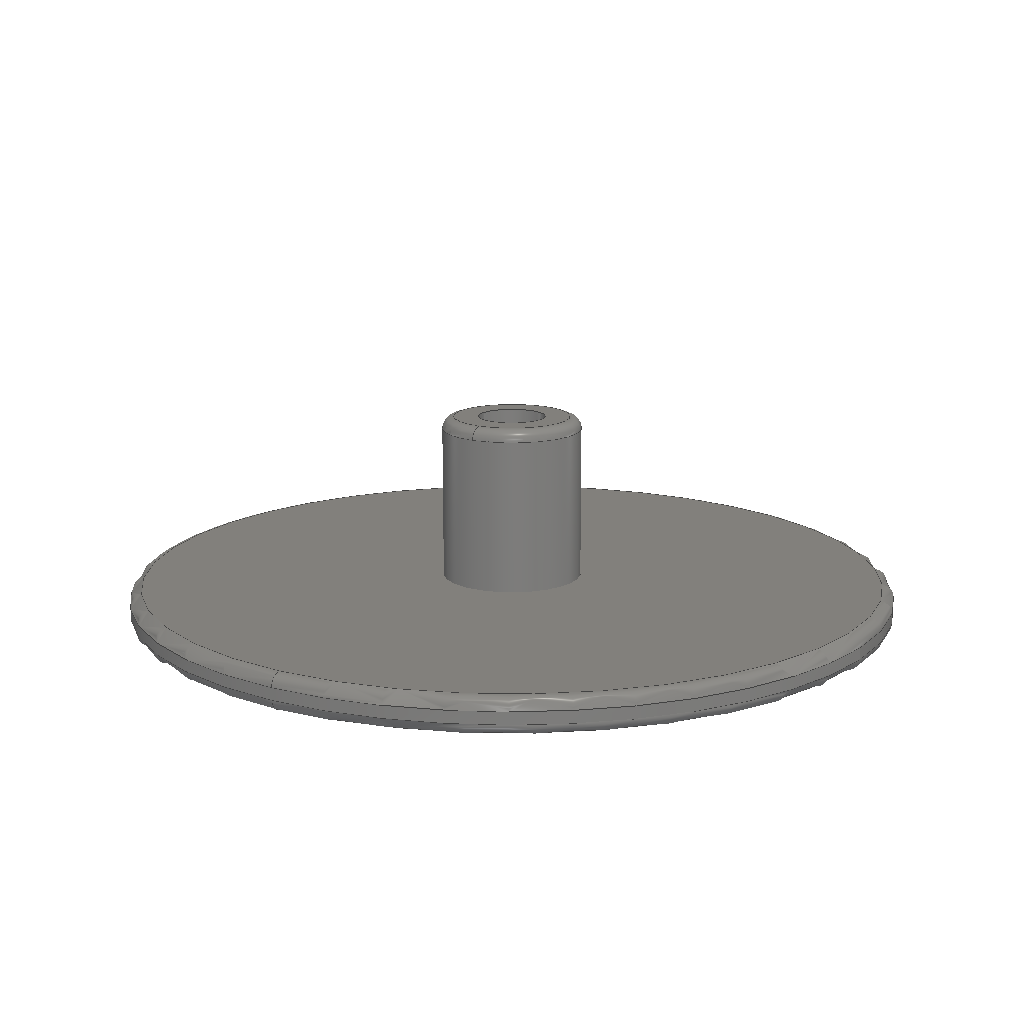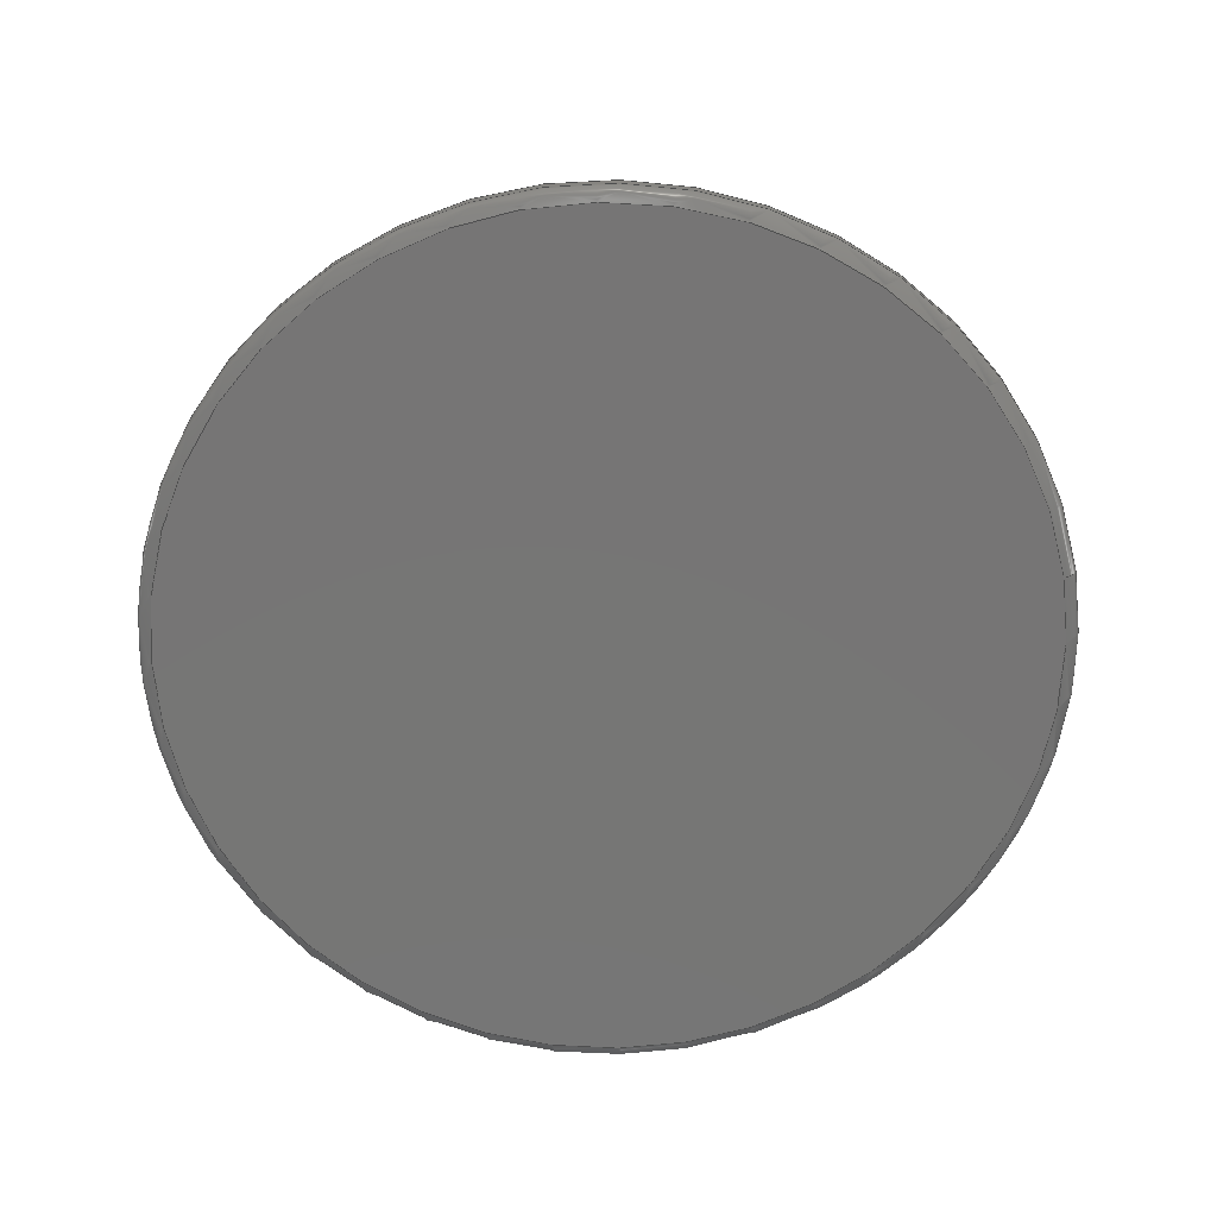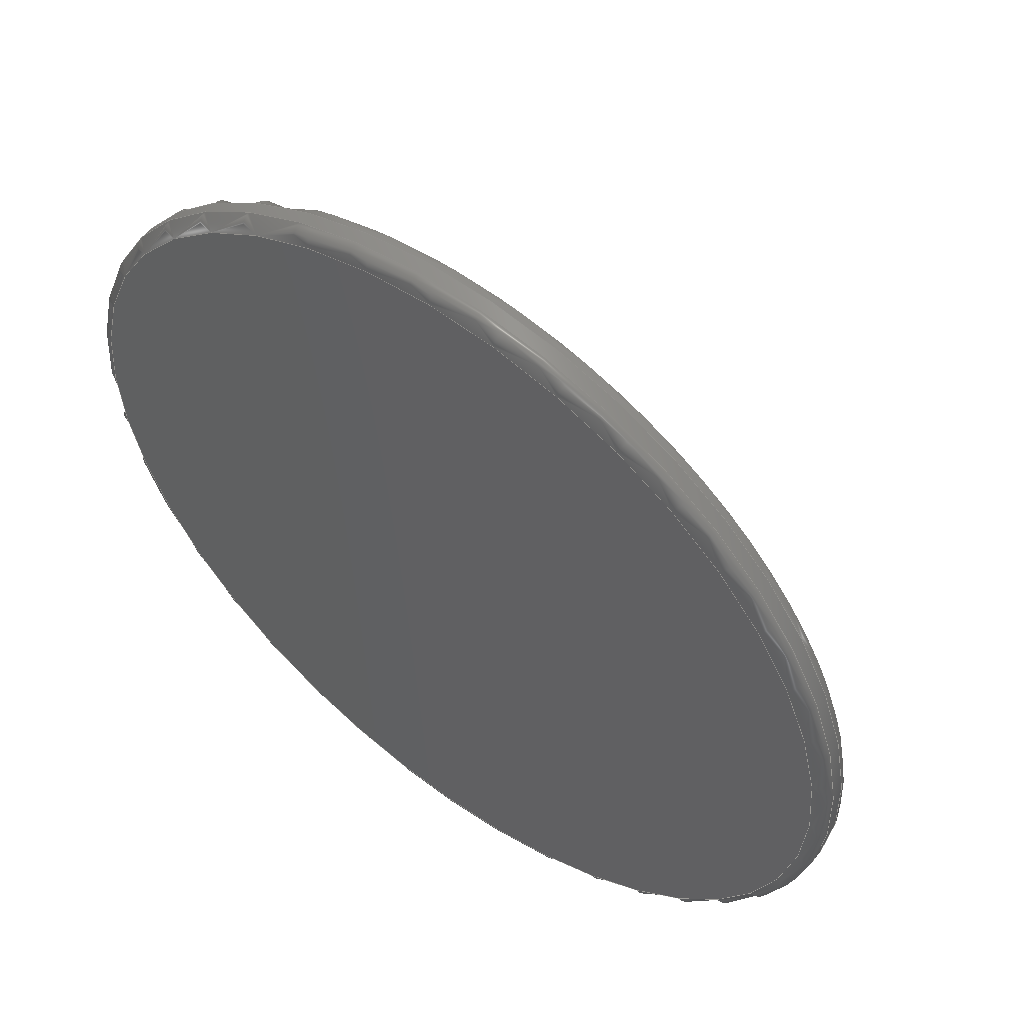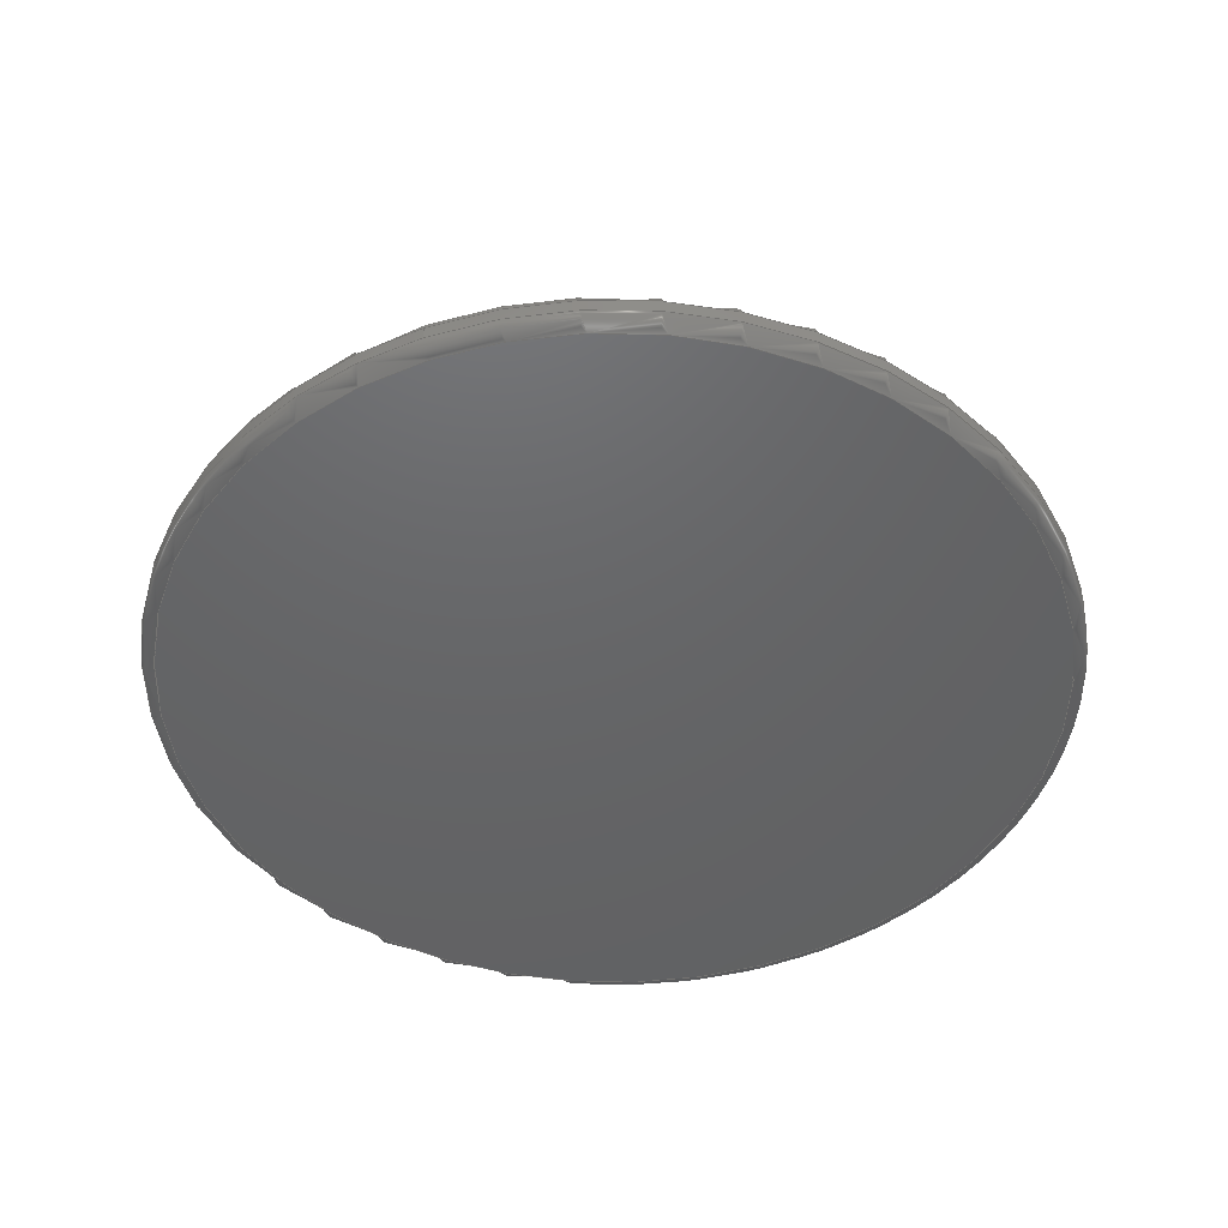
<metadata>
{"format":"step","ext":"step","renderer":"f3d","projection":"perspective","resolution":1024,"background":"white","views":[{"elev":14.4,"azim":-146.9,"up":"+Y"},{"elev":-68.1,"azim":100.3,"up":"+Y"},{"elev":54.9,"azim":37.3,"up":"+Z"},{"elev":-46.3,"azim":-69.0,"up":"+Y"}]}
</metadata>
<code>
ISO-10303-21;
DATA;
#1=MECHANICAL_DESIGN_GEOMETRIC_PRESENTATION_REPRESENTATION('',(#4),#275);
#2=SHAPE_REPRESENTATION_RELATIONSHIP('SRR','None',#282,#3);
#3=ADVANCED_BREP_SHAPE_REPRESENTATION('',(#5),#274);
#4=STYLED_ITEM('',(#291),#5);
#5=MANIFOLD_SOLID_BREP('Body1',#137);
#6=FACE_BOUND('',#34,.T.);
#7=FACE_BOUND('',#38,.T.);
#8=PLANE('',#158);
#9=PLANE('',#168);
#10=PLANE('',#172);
#11=PLANE('',#175);
#12=LINE('',#242,#15);
#13=LINE('',#257,#16);
#14=LINE('',#269,#17);
#15=VECTOR('',#190,3);
#16=VECTOR('',#209,16.5);
#17=VECTOR('',#226,1.45);
#18=CYLINDRICAL_SURFACE('',#156,3);
#19=CYLINDRICAL_SURFACE('',#165,16.5);
#20=CYLINDRICAL_SURFACE('',#173,1.45);
#21=FACE_OUTER_BOUND('',#31,.T.);
#22=FACE_OUTER_BOUND('',#32,.T.);
#23=FACE_OUTER_BOUND('',#33,.T.);
#24=FACE_OUTER_BOUND('',#35,.T.);
#25=FACE_OUTER_BOUND('',#36,.T.);
#26=FACE_OUTER_BOUND('',#37,.T.);
#27=FACE_OUTER_BOUND('',#39,.T.);
#28=FACE_OUTER_BOUND('',#40,.T.);
#29=FACE_OUTER_BOUND('',#41,.T.);
#30=FACE_OUTER_BOUND('',#42,.T.);
#31=EDGE_LOOP('',(#88,#89,#90,#91,#92));
#32=EDGE_LOOP('',(#93,#94,#95,#96,#97));
#33=EDGE_LOOP('',(#98));
#34=EDGE_LOOP('',(#99));
#35=EDGE_LOOP('',(#100,#101,#102,#103,#104));
#36=EDGE_LOOP('',(#105,#106,#107,#108,#109,#110));
#37=EDGE_LOOP('',(#111));
#38=EDGE_LOOP('',(#112));
#39=EDGE_LOOP('',(#113,#114,#115,#116,#117));
#40=EDGE_LOOP('',(#118));
#41=EDGE_LOOP('',(#119,#120,#121,#122));
#42=EDGE_LOOP('',(#123));
#43=CIRCLE('',#152,2.5);
#44=CIRCLE('',#153,0.5);
#45=CIRCLE('',#154,3);
#46=CIRCLE('',#155,3);
#47=CIRCLE('',#157,3);
#48=CIRCLE('',#159,1.45);
#49=CIRCLE('',#161,16);
#50=CIRCLE('',#162,0.5);
#51=CIRCLE('',#163,16.5);
#52=CIRCLE('',#164,16.5);
#53=CIRCLE('',#166,16.5);
#54=CIRCLE('',#167,16.5);
#55=CIRCLE('',#170,0.5);
#56=CIRCLE('',#171,16);
#57=CIRCLE('',#174,1.45);
#58=VERTEX_POINT('',#233);
#59=VERTEX_POINT('',#235);
#60=VERTEX_POINT('',#237);
#61=VERTEX_POINT('',#241);
#62=VERTEX_POINT('',#245);
#63=VERTEX_POINT('',#248);
#64=VERTEX_POINT('',#250);
#65=VERTEX_POINT('',#252);
#66=VERTEX_POINT('',#256);
#67=VERTEX_POINT('',#258);
#68=VERTEX_POINT('',#263);
#69=VERTEX_POINT('',#268);
#70=EDGE_CURVE('',#58,#58,#43,.T.);
#71=EDGE_CURVE('',#58,#59,#44,.T.);
#72=EDGE_CURVE('',#59,#60,#45,.T.);
#73=EDGE_CURVE('',#60,#59,#46,.T.);
#74=EDGE_CURVE('',#60,#61,#12,.T.);
#75=EDGE_CURVE('',#61,#61,#47,.T.);
#76=EDGE_CURVE('',#62,#62,#48,.T.);
#77=EDGE_CURVE('',#63,#63,#49,.T.);
#78=EDGE_CURVE('',#63,#64,#50,.T.);
#79=EDGE_CURVE('',#64,#65,#51,.T.);
#80=EDGE_CURVE('',#65,#64,#52,.T.);
#81=EDGE_CURVE('',#65,#66,#13,.T.);
#82=EDGE_CURVE('',#67,#66,#53,.T.);
#83=EDGE_CURVE('',#66,#67,#54,.T.);
#84=EDGE_CURVE('',#67,#68,#55,.T.);
#85=EDGE_CURVE('',#68,#68,#56,.T.);
#86=EDGE_CURVE('',#62,#69,#14,.T.);
#87=EDGE_CURVE('',#69,#69,#57,.T.);
#88=ORIENTED_EDGE('',*,*,#70,.T.);
#89=ORIENTED_EDGE('',*,*,#71,.T.);
#90=ORIENTED_EDGE('',*,*,#72,.T.);
#91=ORIENTED_EDGE('',*,*,#73,.T.);
#92=ORIENTED_EDGE('',*,*,#71,.F.);
#93=ORIENTED_EDGE('',*,*,#73,.F.);
#94=ORIENTED_EDGE('',*,*,#74,.T.);
#95=ORIENTED_EDGE('',*,*,#75,.F.);
#96=ORIENTED_EDGE('',*,*,#74,.F.);
#97=ORIENTED_EDGE('',*,*,#72,.F.);
#98=ORIENTED_EDGE('',*,*,#70,.F.);
#99=ORIENTED_EDGE('',*,*,#76,.T.);
#100=ORIENTED_EDGE('',*,*,#77,.T.);
#101=ORIENTED_EDGE('',*,*,#78,.T.);
#102=ORIENTED_EDGE('',*,*,#79,.T.);
#103=ORIENTED_EDGE('',*,*,#80,.T.);
#104=ORIENTED_EDGE('',*,*,#78,.F.);
#105=ORIENTED_EDGE('',*,*,#80,.F.);
#106=ORIENTED_EDGE('',*,*,#81,.T.);
#107=ORIENTED_EDGE('',*,*,#82,.F.);
#108=ORIENTED_EDGE('',*,*,#83,.F.);
#109=ORIENTED_EDGE('',*,*,#81,.F.);
#110=ORIENTED_EDGE('',*,*,#79,.F.);
#111=ORIENTED_EDGE('',*,*,#77,.F.);
#112=ORIENTED_EDGE('',*,*,#75,.T.);
#113=ORIENTED_EDGE('',*,*,#83,.T.);
#114=ORIENTED_EDGE('',*,*,#84,.T.);
#115=ORIENTED_EDGE('',*,*,#85,.T.);
#116=ORIENTED_EDGE('',*,*,#84,.F.);
#117=ORIENTED_EDGE('',*,*,#82,.T.);
#118=ORIENTED_EDGE('',*,*,#85,.F.);
#119=ORIENTED_EDGE('',*,*,#76,.F.);
#120=ORIENTED_EDGE('',*,*,#86,.T.);
#121=ORIENTED_EDGE('',*,*,#87,.F.);
#122=ORIENTED_EDGE('',*,*,#86,.F.);
#123=ORIENTED_EDGE('',*,*,#87,.T.);
#124=TOROIDAL_SURFACE('',#151,2.5,0.5);
#125=TOROIDAL_SURFACE('',#160,16,0.5);
#126=TOROIDAL_SURFACE('',#169,16,0.5);
#127=ADVANCED_FACE('',(#21),#124,.T.);
#128=ADVANCED_FACE('',(#22),#18,.T.);
#129=ADVANCED_FACE('',(#23,#6),#8,.T.);
#130=ADVANCED_FACE('',(#24),#125,.T.);
#131=ADVANCED_FACE('',(#25),#19,.T.);
#132=ADVANCED_FACE('',(#26,#7),#9,.T.);
#133=ADVANCED_FACE('',(#27),#126,.T.);
#134=ADVANCED_FACE('',(#28),#10,.F.);
#135=ADVANCED_FACE('',(#29),#20,.F.);
#136=ADVANCED_FACE('',(#30),#11,.T.);
#137=CLOSED_SHELL('',(#127,#128,#129,#130,#131,#132,#133,#134,#135,#136));
#138=DERIVED_UNIT_ELEMENT(#140,1);
#139=DERIVED_UNIT_ELEMENT(#277,-3);
#140=(
MASS_UNIT()
NAMED_UNIT(*)
SI_UNIT(.KILO.,.GRAM.)
);
#141=DERIVED_UNIT((#138,#139));
#142=MEASURE_REPRESENTATION_ITEM('density measure',
POSITIVE_RATIO_MEASURE(7850),#141);
#143=PROPERTY_DEFINITION_REPRESENTATION(#148,#145);
#144=PROPERTY_DEFINITION_REPRESENTATION(#149,#146);
#145=REPRESENTATION('material name',(#147),#274);
#146=REPRESENTATION('density',(#142),#274);
#147=DESCRIPTIVE_REPRESENTATION_ITEM('Steel','Steel');
#148=PROPERTY_DEFINITION('material property','material name',#284);
#149=PROPERTY_DEFINITION('material property','density of part',#284);
#150=AXIS2_PLACEMENT_3D('',#231,#176,#177);
#151=AXIS2_PLACEMENT_3D('',#232,#178,#179);
#152=AXIS2_PLACEMENT_3D('',#234,#180,#181);
#153=AXIS2_PLACEMENT_3D('',#236,#182,#183);
#154=AXIS2_PLACEMENT_3D('',#238,#184,#185);
#155=AXIS2_PLACEMENT_3D('',#239,#186,#187);
#156=AXIS2_PLACEMENT_3D('',#240,#188,#189);
#157=AXIS2_PLACEMENT_3D('',#243,#191,#192);
#158=AXIS2_PLACEMENT_3D('',#244,#193,#194);
#159=AXIS2_PLACEMENT_3D('',#246,#195,#196);
#160=AXIS2_PLACEMENT_3D('',#247,#197,#198);
#161=AXIS2_PLACEMENT_3D('',#249,#199,#200);
#162=AXIS2_PLACEMENT_3D('',#251,#201,#202);
#163=AXIS2_PLACEMENT_3D('',#253,#203,#204);
#164=AXIS2_PLACEMENT_3D('',#254,#205,#206);
#165=AXIS2_PLACEMENT_3D('',#255,#207,#208);
#166=AXIS2_PLACEMENT_3D('',#259,#210,#211);
#167=AXIS2_PLACEMENT_3D('',#260,#212,#213);
#168=AXIS2_PLACEMENT_3D('',#261,#214,#215);
#169=AXIS2_PLACEMENT_3D('',#262,#216,#217);
#170=AXIS2_PLACEMENT_3D('',#264,#218,#219);
#171=AXIS2_PLACEMENT_3D('',#265,#220,#221);
#172=AXIS2_PLACEMENT_3D('',#266,#222,#223);
#173=AXIS2_PLACEMENT_3D('',#267,#224,#225);
#174=AXIS2_PLACEMENT_3D('',#270,#227,#228);
#175=AXIS2_PLACEMENT_3D('',#271,#229,#230);
#176=DIRECTION('axis',(0,0,1));
#177=DIRECTION('refdir',(1,0,0));
#178=DIRECTION('center_axis',(0,1,0));
#179=DIRECTION('ref_axis',(0,0,1));
#180=DIRECTION('center_axis',(0,-1,0));
#181=DIRECTION('ref_axis',(-1,0,0));
#182=DIRECTION('center_axis',(-1,0,1.225e-16));
#183=DIRECTION('ref_axis',(-1.225e-16,0,-1));
#184=DIRECTION('center_axis',(0,1,0));
#185=DIRECTION('ref_axis',(-1,0,0));
#186=DIRECTION('center_axis',(0,1,0));
#187=DIRECTION('ref_axis',(-1,0,0));
#188=DIRECTION('center_axis',(0,1,0));
#189=DIRECTION('ref_axis',(-1,0,0));
#190=DIRECTION('',(0,-1,0));
#191=DIRECTION('center_axis',(0,-1,0));
#192=DIRECTION('ref_axis',(-1,0,0));
#193=DIRECTION('center_axis',(0,1,0));
#194=DIRECTION('ref_axis',(-1,0,0));
#195=DIRECTION('center_axis',(0,-1,0));
#196=DIRECTION('ref_axis',(-1,0,0));
#197=DIRECTION('center_axis',(0,1,0));
#198=DIRECTION('ref_axis',(0,0,1));
#199=DIRECTION('center_axis',(0,-1,0));
#200=DIRECTION('ref_axis',(1,0,0));
#201=DIRECTION('center_axis',(-1,0,1.225e-16));
#202=DIRECTION('ref_axis',(-1.225e-16,0,-1));
#203=DIRECTION('center_axis',(0,1,0));
#204=DIRECTION('ref_axis',(1,0,0));
#205=DIRECTION('center_axis',(0,1,0));
#206=DIRECTION('ref_axis',(1,0,0));
#207=DIRECTION('center_axis',(0,1,0));
#208=DIRECTION('ref_axis',(1,0,0));
#209=DIRECTION('',(0,-1,0));
#210=DIRECTION('center_axis',(0,-1,0));
#211=DIRECTION('ref_axis',(1,0,0));
#212=DIRECTION('center_axis',(0,-1,0));
#213=DIRECTION('ref_axis',(1,0,0));
#214=DIRECTION('center_axis',(0,1,0));
#215=DIRECTION('ref_axis',(1,0,0));
#216=DIRECTION('center_axis',(0,1,0));
#217=DIRECTION('ref_axis',(0,0,1));
#218=DIRECTION('center_axis',(-1,0,1.225e-16));
#219=DIRECTION('ref_axis',(-1.225e-16,0,-1));
#220=DIRECTION('center_axis',(0,1,0));
#221=DIRECTION('ref_axis',(1,0,0));
#222=DIRECTION('center_axis',(0,1,0));
#223=DIRECTION('ref_axis',(1,0,0));
#224=DIRECTION('center_axis',(0,1,0));
#225=DIRECTION('ref_axis',(-1,0,0));
#226=DIRECTION('',(0,-1,0));
#227=DIRECTION('center_axis',(0,1,0));
#228=DIRECTION('ref_axis',(-1,0,0));
#229=DIRECTION('center_axis',(0,1,0));
#230=DIRECTION('ref_axis',(1,0,0));
#231=CARTESIAN_POINT('',(0,0,0));
#232=CARTESIAN_POINT('Origin',(0,8,0));
#233=CARTESIAN_POINT('',(-3.062e-16,8.5,-2.5));
#234=CARTESIAN_POINT('Origin',(0,8.5,0));
#235=CARTESIAN_POINT('',(-3.674e-16,8,-3));
#236=CARTESIAN_POINT('Origin',(-3.062e-16,8,-2.5));
#237=CARTESIAN_POINT('',(3,8,-3.674e-16));
#238=CARTESIAN_POINT('Origin',(0,8,0));
#239=CARTESIAN_POINT('Origin',(0,8,0));
#240=CARTESIAN_POINT('Origin',(0,1.5,0));
#241=CARTESIAN_POINT('',(3,1.5,-3.674e-16));
#242=CARTESIAN_POINT('',(3,1.5,-3.674e-16));
#243=CARTESIAN_POINT('Origin',(0,1.5,0));
#244=CARTESIAN_POINT('Origin',(0,8.5,0));
#245=CARTESIAN_POINT('',(1.45,8.5,-1.776e-16));
#246=CARTESIAN_POINT('Origin',(0,8.5,0));
#247=CARTESIAN_POINT('Origin',(0,1,0));
#248=CARTESIAN_POINT('',(-1.959e-15,1.5,-16));
#249=CARTESIAN_POINT('Origin',(0,1.5,0));
#250=CARTESIAN_POINT('',(-2.021e-15,1,-16.5));
#251=CARTESIAN_POINT('Origin',(-1.959e-15,1,-16));
#252=CARTESIAN_POINT('',(-16.5,1,2.021e-15));
#253=CARTESIAN_POINT('Origin',(0,1,0));
#254=CARTESIAN_POINT('Origin',(0,1,0));
#255=CARTESIAN_POINT('Origin',(0,0,0));
#256=CARTESIAN_POINT('',(-16.5,0.5,-2.021e-15));
#257=CARTESIAN_POINT('',(-16.5,0,2.021e-15));
#258=CARTESIAN_POINT('',(-2.021e-15,0.5,-16.5));
#259=CARTESIAN_POINT('Origin',(0,0.5,0));
#260=CARTESIAN_POINT('Origin',(0,0.5,0));
#261=CARTESIAN_POINT('Origin',(0,1.5,0));
#262=CARTESIAN_POINT('Origin',(0,0.5,0));
#263=CARTESIAN_POINT('',(-1.959e-15,0,-16));
#264=CARTESIAN_POINT('Origin',(-1.959e-15,0.5,-16));
#265=CARTESIAN_POINT('Origin',(0,0,0));
#266=CARTESIAN_POINT('Origin',(0,0,0));
#267=CARTESIAN_POINT('Origin',(0,1.5,0));
#268=CARTESIAN_POINT('',(1.45,1.5,-1.776e-16));
#269=CARTESIAN_POINT('',(1.45,1.5,-1.776e-16));
#270=CARTESIAN_POINT('Origin',(0,1.5,0));
#271=CARTESIAN_POINT('Origin',(0,1.5,0));
#272=UNCERTAINTY_MEASURE_WITH_UNIT(LENGTH_MEASURE(0.01),#276,
'DISTANCE_ACCURACY_VALUE',
'Maximum model space distance between geometric entities at asserted c
onnectivities');
#273=UNCERTAINTY_MEASURE_WITH_UNIT(LENGTH_MEASURE(0.01),#276,
'DISTANCE_ACCURACY_VALUE',
'Maximum model space distance between geometric entities at asserted c
onnectivities');
#274=(
GEOMETRIC_REPRESENTATION_CONTEXT(3)
GLOBAL_UNCERTAINTY_ASSIGNED_CONTEXT((#272))
GLOBAL_UNIT_ASSIGNED_CONTEXT((#276,#278,#279))
REPRESENTATION_CONTEXT('','3D')
);
#275=(
GEOMETRIC_REPRESENTATION_CONTEXT(3)
GLOBAL_UNCERTAINTY_ASSIGNED_CONTEXT((#273))
GLOBAL_UNIT_ASSIGNED_CONTEXT((#276,#278,#279))
REPRESENTATION_CONTEXT('','3D')
);
#276=(
LENGTH_UNIT()
NAMED_UNIT(*)
SI_UNIT(.MILLI.,.METRE.)
);
#277=(
LENGTH_UNIT()
NAMED_UNIT(*)
SI_UNIT($,.METRE.)
);
#278=(
NAMED_UNIT(*)
PLANE_ANGLE_UNIT()
SI_UNIT($,.RADIAN.)
);
#279=(
NAMED_UNIT(*)
SI_UNIT($,.STERADIAN.)
SOLID_ANGLE_UNIT()
);
#280=SHAPE_DEFINITION_REPRESENTATION(#281,#282);
#281=PRODUCT_DEFINITION_SHAPE('',$,#284);
#282=SHAPE_REPRESENTATION('',(#150),#274);
#283=PRODUCT_DEFINITION_CONTEXT('part definition',#288,'design');
#284=PRODUCT_DEFINITION('Kindersicherung_Schranktueren_Unterteller_M3',
'Kindersicherung_Schranktueren_Unterteller_M3 v2',#285,#283);
#285=PRODUCT_DEFINITION_FORMATION('',$,#290);
#286=PRODUCT_RELATED_PRODUCT_CATEGORY(
'Kindersicherung_Schranktueren_Unterteller_M3 v2',
'Kindersicherung_Schranktueren_Unterteller_M3 v2',(#290));
#287=APPLICATION_PROTOCOL_DEFINITION('international standard',
'automotive_design',2009,#288);
#288=APPLICATION_CONTEXT(
'Core Data for Automotive Mechanical Design Process');
#289=PRODUCT_CONTEXT('part definition',#288,'mechanical');
#290=PRODUCT('Kindersicherung_Schranktueren_Unterteller_M3',
'Kindersicherung_Schranktueren_Unterteller_M3 v2',$,(#289));
#291=PRESENTATION_STYLE_ASSIGNMENT((#292));
#292=SURFACE_STYLE_USAGE(.BOTH.,#293);
#293=SURFACE_SIDE_STYLE('',(#294));
#294=SURFACE_STYLE_FILL_AREA(#295);
#295=FILL_AREA_STYLE('Steel - Satin',(#296));
#296=FILL_AREA_STYLE_COLOUR('Steel - Satin',#297);
#297=COLOUR_RGB('Steel - Satin',0.6275,0.6275,0.6275);
ENDSEC;
END-ISO-10303-21;

</code>
